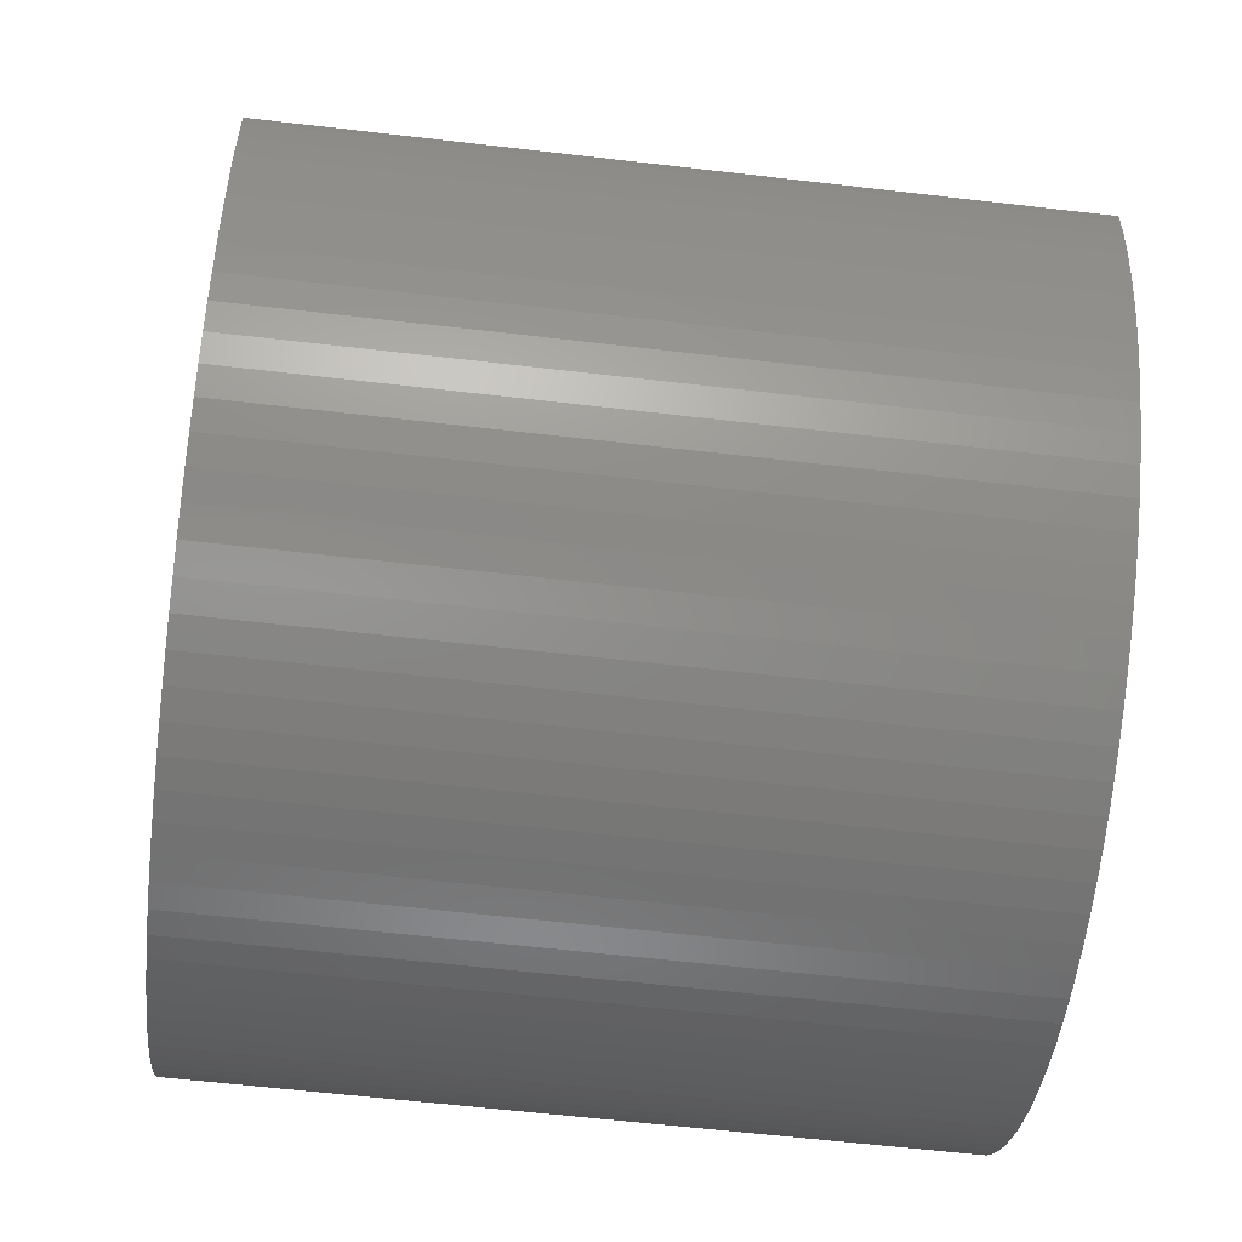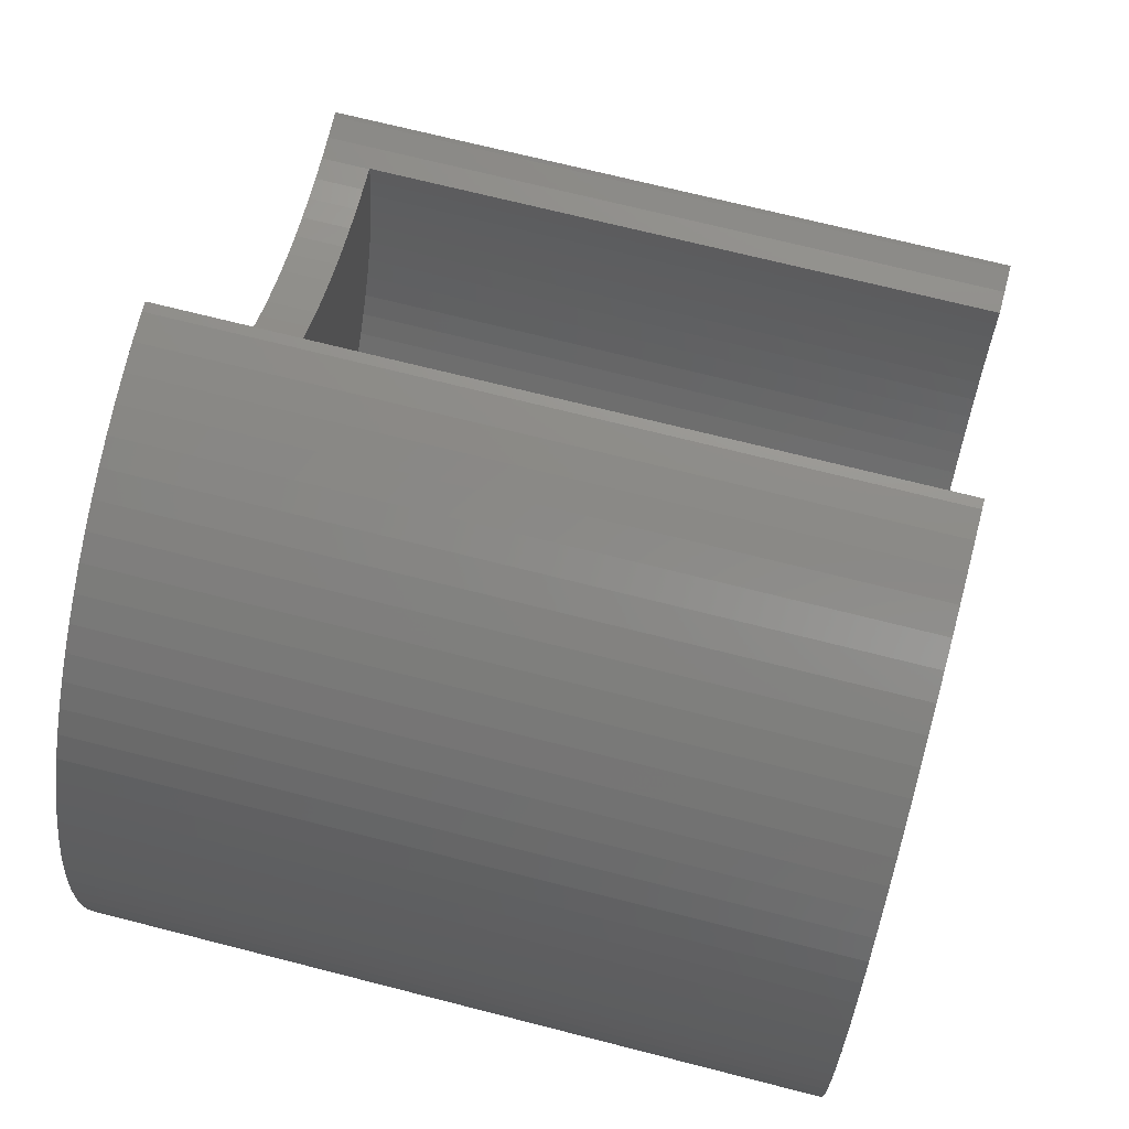
<metadata>
{"format":"stl","ext":"stl","renderer":"f3d","projection":"perspective","resolution":1024,"background":"white","views":[{"elev":-60.8,"azim":83.2,"up":"+Y"},{"elev":69.4,"azim":-75.6,"up":"+Y"}]}
</metadata>
<code>
# stl→obj: 364 verts, 724 faces
v -13.6 0 0
v -13.57 0.854 22.4
v -13.57 0.854 0
v -13.6 0 22.4
v -8.669 10.48 0
v -9.31 9.914 22.4
v -8.669 10.48 22.4
v -9.31 9.914 0
v -4.203 12.93 0
v -5.006 12.64 22.4
v -4.203 12.93 22.4
v -5.006 12.64 0
v -12.64 5.006 0
v -12.31 5.791 22.4
v -12.31 5.791 0
v -12.64 5.006 22.4
v -1.705 13.49 0
v -2.548 13.36 22.4
v -1.705 13.49 22.4
v -2.548 13.36 0
v -13.36 2.548 0
v -13.17 3.382 22.4
v -13.17 3.382 0
v -13.36 2.548 22.4
v -11 7.994 0
v -10.48 8.669 22.4
v -10.48 8.669 0
v -11 7.994 22.4
v -9.914 9.31 0
v -9.914 9.31 22.4
v -12.93 4.203 0
v -12.93 4.203 22.4
v -13.49 1.705 0
v -13.49 1.705 22.4
v -6.552 11.92 0
v -7.287 11.48 22.4
v -6.552 11.92 22.4
v -7.287 11.48 0
v -7.994 11 22.4
v -7.994 11 0
v -0.854 13.57 0
v -0.854 13.57 22.4
v 11.48 -7.287 22.4
v 11.92 -6.552 0
v 11.92 -6.552 22.4
v 11.48 -7.287 0
v -9.31 -9.914 0
v -9.914 -9.31 22.4
v -9.914 -9.31 0
v -9.31 -9.914 22.4
v -5.006 -12.64 0
v -4.203 -12.93 22.4
v -5.006 -12.64 22.4
v -4.203 -12.93 0
v -2.548 -13.36 0
v -1.705 -13.49 22.4
v -2.548 -13.36 22.4
v -1.705 -13.49 0
v -11 -7.994 0
v -11.48 -7.287 22.4
v -11.48 -7.287 0
v -11 -7.994 22.4
v 12.7 -0.7054 0
v 13.57 -0.854 0
v 13.49 -1.705 0
v 13.45 -0.5874 0
v 13.58 -0.5575 0
v 11.95 -0.7763 0
v 13.36 -2.548 0
v 11.2 -0.8 0
v 13.17 -3.382 0
v 12.93 -4.203 0
v 10.45 -0.7763 0
v 12.64 -5.006 0
v 9.696 -0.7054 0
v 12.31 -5.791 0
v 8.951 -0.5874 0
v 8.216 -0.423 0
v 11 -7.994 0
v 10.48 -8.669 0
v 7.492 -0.2127 0
v 9.914 -9.31 0
v 9.31 -9.914 0
v 6.782 0.04268 0
v 8.669 -10.48 0
v 7.994 -11 0
v 7.287 -11.48 0
v 6.091 0.3421 0
v 6.552 -11.92 0
v 5.791 -12.31 0
v 5.419 0.6843 0
v 5.006 -12.64 0
v 4.203 -12.93 0
v 3.382 -13.17 0
v 2.548 -13.36 0
v 4.77 1.068 0
v 1.705 -13.49 0
v 0.854 -13.57 0
v 0 -13.6 0
v 4.147 1.492 0
v -0.854 -13.57 0
v -3.382 -13.17 0
v 3.551 1.954 0
v -5.791 -12.31 0
v -6.552 -11.92 0
v 2.985 2.452 0
v -7.287 -11.48 0
v -7.994 -11 0
v -8.669 -10.48 0
v 2.452 2.985 0
v -0.5874 13.45 0
v -0.5575 13.58 0
v -0.7054 12.7 0
v -0.7763 11.95 0
v -0.8 11.2 0
v -10.48 -8.669 0
v 1.954 3.551 0
v -3.382 13.17 0
v -11.92 -6.552 0
v -12.31 -5.791 0
v -0.7763 10.45 0
v -12.64 -5.006 0
v -12.93 -4.203 0
v -0.7054 9.696 0
v -13.17 -3.382 0
v -5.791 12.31 0
v 1.492 4.147 0
v -13.36 -2.548 0
v -0.5874 8.951 0
v -13.49 -1.705 0
v -13.57 -0.854 0
v -0.423 8.216 0
v 1.068 4.77 0
v -0.2127 7.492 0
v 0.6843 5.419 0
v 0.04268 6.782 0
v -11.48 7.287 0
v 0.3421 6.091 0
v -11.92 6.552 0
v -11.48 7.287 22.4
v -11.92 6.552 22.4
v -0.5874 13.45 22.4
v -0.5575 13.58 22.4
v -0.7054 12.7 22.4
v -1.504 11.91 22.4
v -0.7743 11.97 22.4
v -2.249 11.79 22.4
v -2.984 11.62 22.4
v -3.382 13.17 22.4
v -3.708 11.41 22.4
v -4.417 11.16 22.4
v -5.109 10.86 22.4
v -5.791 12.31 22.4
v -5.781 10.52 22.4
v -6.43 10.13 22.4
v -7.053 9.708 22.4
v -7.649 9.246 22.4
v -8.215 8.748 22.4
v -8.748 8.215 22.4
v -9.246 7.649 22.4
v -9.708 7.053 22.4
v -10.13 6.43 22.4
v -10.52 5.781 22.4
v -10.86 5.109 22.4
v -11.16 4.417 22.4
v -11.41 3.708 22.4
v -11.62 2.984 22.4
v -11.79 2.249 22.4
v 13.45 -0.5874 22.4
v 13.57 -0.854 22.4
v 13.58 -0.5575 22.4
v 12.7 -0.7054 22.4
v 13.49 -1.705 22.4
v 11.91 -1.504 22.4
v 13.36 -2.548 22.4
v 11.79 -2.249 22.4
v 11.62 -2.984 22.4
v 13.17 -3.382 22.4
v 12.93 -4.203 22.4
v 11.97 -0.7743 22.4
v 11.41 -3.708 22.4
v 12.64 -5.006 22.4
v 11.16 -4.417 22.4
v 12.31 -5.791 22.4
v 10.86 -5.109 22.4
v 10.52 -5.781 22.4
v 10.13 -6.43 22.4
v 11 -7.994 22.4
v 9.708 -7.053 22.4
v 10.48 -8.669 22.4
v 9.246 -7.649 22.4
v 9.914 -9.31 22.4
v 8.748 -8.215 22.4
v 9.31 -9.914 22.4
v 8.215 -8.748 22.4
v 8.669 -10.48 22.4
v 7.649 -9.246 22.4
v 7.994 -11 22.4
v 7.053 -9.708 22.4
v 7.287 -11.48 22.4
v 6.43 -10.13 22.4
v 6.552 -11.92 22.4
v 5.781 -10.52 22.4
v 5.791 -12.31 22.4
v 5.109 -10.86 22.4
v 5.006 -12.64 22.4
v 4.417 -11.16 22.4
v 4.203 -12.93 22.4
v 3.708 -11.41 22.4
v 3.382 -13.17 22.4
v 2.984 -11.62 22.4
v 2.548 -13.36 22.4
v 2.249 -11.79 22.4
v 1.705 -13.49 22.4
v 1.504 -11.91 22.4
v 0.854 -13.57 22.4
v 0.7535 -11.98 22.4
v 0 -12 22.4
v 0 -13.6 22.4
v -0.7535 -11.98 22.4
v -0.854 -13.57 22.4
v -1.504 -11.91 22.4
v -2.249 -11.79 22.4
v -2.984 -11.62 22.4
v -3.382 -13.17 22.4
v -3.708 -11.41 22.4
v -4.417 -11.16 22.4
v -5.109 -10.86 22.4
v -5.791 -12.31 22.4
v -5.781 -10.52 22.4
v -6.552 -11.92 22.4
v -6.43 -10.13 22.4
v -7.287 -11.48 22.4
v -7.053 -9.708 22.4
v -7.994 -11 22.4
v -7.649 -9.246 22.4
v -8.669 -10.48 22.4
v -8.215 -8.748 22.4
v -8.748 -8.215 22.4
v -9.246 -7.649 22.4
v -10.48 -8.669 22.4
v -9.708 -7.053 22.4
v -10.13 -6.43 22.4
v -10.52 -5.781 22.4
v -11.92 -6.552 22.4
v -10.86 -5.109 22.4
v -12.31 -5.791 22.4
v -11.16 -4.417 22.4
v -12.64 -5.006 22.4
v -11.41 -3.708 22.4
v -12.93 -4.203 22.4
v -11.62 -2.984 22.4
v -13.17 -3.382 22.4
v -11.79 -2.249 22.4
v -13.36 -2.548 22.4
v -11.91 -1.504 22.4
v -13.49 -1.705 22.4
v -11.98 -0.7535 22.4
v -13.57 -0.854 22.4
v -12 0 22.4
v -11.91 1.504 22.4
v -11.98 0.7535 22.4
v -4.417 11.16 1.6
v -3.708 11.41 1.6
v -10.13 -6.43 1.6
v -9.708 -7.053 1.6
v -9.708 7.053 1.6
v -10.13 6.43 1.6
v -9.246 7.649 1.6
v -11.91 1.504 1.6
v -11.98 0.7535 1.6
v -7.649 9.246 1.6
v -7.053 9.708 1.6
v 10.13 -6.43 1.6
v 10.52 -5.781 1.6
v 2.984 -11.62 1.6
v 2.249 -11.79 1.6
v 8.215 -8.748 1.6
v 7.649 -9.246 1.6
v 11.16 -4.417 1.6
v 11.41 -3.708 1.6
v -4.417 -11.16 1.6
v -5.109 -10.86 1.6
v -11.62 2.984 1.6
v -11.79 2.249 1.6
v -10.52 5.781 1.6
v -10.86 5.109 1.6
v -6.43 10.13 1.6
v -5.781 10.52 1.6
v -1.504 11.91 1.6
v -0.7743 11.97 1.6
v -2.984 11.62 1.6
v -2.249 11.79 1.6
v 1.504 -11.91 1.6
v 5.781 -10.52 1.6
v 5.109 -10.86 1.6
v 7.053 -9.708 1.6
v 9.708 -7.053 1.6
v -1.504 -11.91 1.6
v -2.249 -11.79 1.6
v -0.7535 -11.98 1.6
v -7.053 -9.708 1.6
v -7.649 -9.246 1.6
v -9.246 -7.649 1.6
v -8.748 -8.215 1.6
v -11.16 -4.417 1.6
v -10.86 -5.109 1.6
v -0.7763 11.95 1.6
v -0.8 11.2 1.6
v 11.95 -0.7763 1.6
v 11.91 -1.504 1.6
v 11.97 -0.7743 1.6
v 11.2 -0.8 1.6
v 11.79 -2.249 1.6
v 10.45 -0.7763 1.6
v 11.62 -2.984 1.6
v 9.696 -0.7054 1.6
v 8.951 -0.5874 1.6
v 10.86 -5.109 1.6
v 8.216 -0.423 1.6
v 7.492 -0.2127 1.6
v 9.246 -7.649 1.6
v 6.782 0.04268 1.6
v 8.748 -8.215 1.6
v 6.091 0.3421 1.6
v 6.43 -10.13 1.6
v 5.419 0.6843 1.6
v 3.708 -11.41 1.6
v 4.77 1.068 1.6
v 4.417 -11.16 1.6
v 4.147 1.492 1.6
v 3.551 1.954 1.6
v 2.985 2.452 1.6
v -8.215 -8.748 1.6
v 2.452 2.985 1.6
v -10.52 -5.781 1.6
v 1.954 3.551 1.6
v -11.79 -2.249 1.6
v 1.492 4.147 1.6
v 1.068 4.77 1.6
v 0.7535 -11.98 1.6
v -11.41 3.708 1.6
v 0.6843 5.419 1.6
v 0.3421 6.091 1.6
v 0.04268 6.782 1.6
v 0 -12 1.6
v -0.2127 7.492 1.6
v -0.423 8.216 1.6
v -5.109 10.86 1.6
v -0.5874 8.951 1.6
v -0.7054 9.696 1.6
v -0.7763 10.45 1.6
v -2.984 -11.62 1.6
v -3.708 -11.41 1.6
v -5.781 -10.52 1.6
v -6.43 -10.13 1.6
v -8.215 8.748 1.6
v -8.748 8.215 1.6
v -11.16 4.417 1.6
v -11.41 -3.708 1.6
v -11.62 -2.984 1.6
v -11.91 -1.504 1.6
v -12 0 1.6
v -11.98 -0.7535 1.6
f 1 2 3
f 2 1 4
f 5 6 7
f 6 5 8
f 9 10 11
f 10 9 12
f 13 14 15
f 14 13 16
f 17 18 19
f 18 17 20
f 21 22 23
f 22 21 24
f 25 26 27
f 26 25 28
f 29 6 8
f 6 29 30
f 31 16 13
f 16 31 32
f 33 24 21
f 24 33 34
f 35 36 37
f 36 35 38
f 38 39 36
f 39 38 40
f 41 19 42
f 19 41 17
f 43 44 45
f 44 43 46
f 47 48 49
f 48 47 50
f 51 52 53
f 52 51 54
f 55 56 57
f 56 55 58
f 59 60 61
f 60 59 62
f 63 64 65
f 64 66 67
f 68 65 69
f 70 69 71
f 70 71 72
f 64 63 66
f 73 72 74
f 75 74 76
f 65 68 63
f 75 76 44
f 77 44 46
f 69 70 68
f 78 46 79
f 78 79 80
f 72 73 70
f 81 80 82
f 74 75 73
f 81 82 83
f 44 77 75
f 84 83 85
f 46 78 77
f 84 85 86
f 80 81 78
f 84 86 87
f 83 84 81
f 88 87 89
f 87 88 84
f 90 88 89
f 90 91 88
f 92 91 90
f 93 91 92
f 94 91 93
f 95 91 94
f 91 95 96
f 97 96 95
f 98 96 97
f 99 96 98
f 96 99 100
f 101 100 99
f 58 100 101
f 55 100 58
f 102 100 55
f 100 102 103
f 54 103 102
f 51 103 54
f 104 103 51
f 105 103 104
f 103 105 106
f 107 106 105
f 108 106 107
f 109 106 108
f 47 106 109
f 49 110 47
f 106 47 110
f 111 41 112
f 113 41 111
f 17 113 114
f 20 114 115
f 116 110 49
f 59 110 116
f 113 17 41
f 61 110 59
f 114 20 17
f 110 61 117
f 115 118 20
f 119 117 61
f 115 9 118
f 120 117 119
f 121 9 115
f 122 117 120
f 9 121 12
f 123 117 122
f 124 12 121
f 125 117 123
f 12 124 126
f 117 125 127
f 126 124 35
f 128 127 125
f 129 35 124
f 130 127 128
f 35 129 38
f 131 127 130
f 132 38 129
f 127 131 133
f 38 132 40
f 1 133 131
f 40 132 5
f 3 133 1
f 134 5 132
f 33 133 3
f 5 134 8
f 21 133 33
f 8 134 29
f 133 21 135
f 136 29 134
f 23 135 21
f 29 136 27
f 31 135 23
f 27 136 25
f 13 135 31
f 25 136 137
f 135 13 138
f 138 137 136
f 15 138 13
f 137 138 139
f 139 138 15
f 27 30 29
f 30 27 26
f 139 140 137
f 140 139 141
f 15 141 139
f 141 15 14
f 137 28 25
f 28 137 140
f 23 32 31
f 32 23 22
f 3 34 33
f 34 3 2
f 42 142 143
f 42 144 142
f 19 144 42
f 145 144 19
f 144 145 146
f 19 147 145
f 18 147 19
f 18 148 147
f 149 148 18
f 149 150 148
f 11 150 149
f 11 151 150
f 10 151 11
f 10 152 151
f 153 152 10
f 152 153 154
f 37 154 153
f 154 37 155
f 36 155 37
f 155 36 156
f 39 156 36
f 156 39 157
f 7 157 39
f 157 7 158
f 6 158 7
f 158 6 159
f 30 159 6
f 159 30 160
f 26 160 30
f 160 26 161
f 28 161 26
f 161 28 162
f 140 162 28
f 162 140 163
f 141 163 140
f 163 141 164
f 14 164 141
f 164 14 165
f 16 165 14
f 165 16 166
f 32 166 16
f 166 32 167
f 22 167 32
f 167 22 168
f 169 170 171
f 172 170 169
f 170 172 173
f 174 173 172
f 173 174 175
f 176 175 174
f 177 178 176
f 178 177 179
f 174 172 180
f 175 176 178
f 181 179 177
f 179 181 182
f 183 182 181
f 182 183 184
f 185 184 183
f 184 185 45
f 186 45 185
f 45 186 43
f 187 43 186
f 43 187 188
f 189 188 187
f 188 189 190
f 191 190 189
f 190 191 192
f 193 192 191
f 192 193 194
f 195 194 193
f 194 195 196
f 197 196 195
f 196 197 198
f 199 198 197
f 198 199 200
f 201 200 199
f 200 201 202
f 203 202 201
f 202 203 204
f 205 204 203
f 205 206 204
f 207 206 205
f 207 208 206
f 209 208 207
f 209 210 208
f 211 210 209
f 211 212 210
f 213 212 211
f 213 214 212
f 215 214 213
f 215 216 214
f 217 216 215
f 218 216 217
f 218 219 216
f 220 219 218
f 220 221 219
f 222 221 220
f 222 56 221
f 223 56 222
f 223 57 56
f 224 57 223
f 224 225 57
f 226 225 224
f 226 52 225
f 227 52 226
f 227 53 52
f 228 53 227
f 229 228 230
f 228 229 53
f 231 230 232
f 230 231 229
f 233 232 234
f 232 233 231
f 235 234 236
f 234 235 233
f 237 236 238
f 236 237 235
f 50 238 239
f 48 239 240
f 238 50 237
f 241 240 242
f 239 48 50
f 62 242 243
f 240 241 48
f 60 243 244
f 245 244 246
f 242 62 241
f 247 246 248
f 249 248 250
f 243 60 62
f 251 250 252
f 253 252 254
f 255 254 256
f 244 245 60
f 257 256 258
f 259 258 260
f 24 168 22
f 246 247 245
f 168 24 261
f 248 249 247
f 34 261 24
f 250 251 249
f 261 34 262
f 252 253 251
f 2 262 34
f 254 255 253
f 262 2 260
f 256 257 255
f 4 260 2
f 258 259 257
f 260 4 259
f 126 37 153
f 37 126 35
f 12 153 10
f 153 12 126
f 40 7 39
f 7 40 5
f 20 149 18
f 149 20 118
f 118 11 149
f 11 118 9
f 112 42 143
f 42 112 41
f 170 67 171
f 67 170 64
f 99 216 219
f 216 99 98
f 97 212 214
f 212 97 95
f 93 206 208
f 206 93 92
f 95 210 212
f 210 95 94
f 86 196 198
f 196 86 85
f 194 82 192
f 82 194 83
f 89 200 202
f 200 89 87
f 92 204 206
f 204 92 90
f 192 80 190
f 80 192 82
f 188 46 43
f 46 188 79
f 45 76 184
f 76 45 44
f 182 72 179
f 72 182 74
f 47 237 50
f 237 47 109
f 105 229 231
f 229 105 104
f 108 233 235
f 233 108 107
f 54 225 52
f 225 54 102
f 58 221 56
f 221 58 101
f 120 249 122
f 249 120 247
f 61 245 119
f 245 61 60
f 116 62 59
f 62 116 241
f 125 255 128
f 255 125 253
f 122 251 123
f 251 122 249
f 128 257 130
f 257 128 255
f 131 4 1
f 4 131 259
f 175 65 173
f 65 175 69
f 98 214 216
f 214 98 97
f 94 208 210
f 208 94 93
f 85 194 196
f 194 85 83
f 87 198 200
f 198 87 86
f 90 202 204
f 202 90 89
f 190 79 188
f 79 190 80
f 184 74 182
f 74 184 76
f 179 71 178
f 71 179 72
f 109 235 237
f 235 109 108
f 104 53 229
f 53 104 51
f 107 231 233
f 231 107 105
f 102 57 225
f 57 102 55
f 101 219 221
f 219 101 99
f 119 247 120
f 247 119 245
f 49 241 116
f 241 49 48
f 123 253 125
f 253 123 251
f 130 259 131
f 259 130 257
f 173 64 170
f 64 173 65
f 178 69 175
f 69 178 71
f 263 150 151
f 150 263 264
f 242 265 243
f 265 242 266
f 162 267 161
f 267 162 268
f 161 269 160
f 269 161 267
f 262 270 261
f 270 262 271
f 272 156 157
f 156 272 273
f 274 186 275
f 186 274 187
f 276 213 211
f 213 276 277
f 278 197 195
f 197 278 279
f 280 181 281
f 181 280 183
f 282 228 227
f 228 282 283
f 168 284 167
f 284 168 285
f 164 286 163
f 286 164 287
f 288 154 155
f 154 288 289
f 290 146 145
f 146 290 291
f 264 148 150
f 148 264 292
f 293 145 147
f 145 293 290
f 277 215 213
f 215 277 294
f 295 205 203
f 205 295 296
f 279 199 197
f 199 279 297
f 298 187 274
f 187 298 189
f 299 223 222
f 223 299 300
f 301 222 220
f 222 301 299
f 302 236 234
f 236 302 303
f 239 304 240
f 304 239 305
f 246 306 248
f 306 246 307
f 308 290 309
f 290 308 291
f 310 311 312
f 313 311 310
f 311 313 314
f 315 314 313
f 314 315 316
f 317 316 315
f 316 317 281
f 318 281 317
f 281 318 280
f 280 318 319
f 320 319 318
f 319 320 275
f 275 320 274
f 321 274 320
f 274 321 298
f 298 321 322
f 323 322 321
f 322 323 324
f 324 323 278
f 278 323 279
f 325 279 323
f 279 325 297
f 297 325 326
f 325 295 326
f 327 295 325
f 327 296 295
f 328 327 329
f 327 330 296
f 294 329 331
f 327 328 330
f 300 331 332
f 283 332 333
f 329 276 328
f 334 333 335
f 329 277 276
f 336 335 337
f 329 294 277
f 338 337 339
f 271 339 340
f 331 341 294
f 342 340 343
f 286 343 344
f 269 344 345
f 331 346 341
f 272 345 347
f 288 347 348
f 349 348 350
f 264 350 351
f 331 301 346
f 292 351 352
f 293 352 309
f 293 309 290
f 331 299 301
f 352 293 292
f 331 300 299
f 351 292 264
f 332 353 300
f 350 264 263
f 332 354 353
f 350 263 349
f 332 282 354
f 348 349 289
f 332 283 282
f 348 289 288
f 333 355 283
f 347 288 273
f 333 356 355
f 347 273 272
f 333 302 356
f 345 272 357
f 333 303 302
f 345 357 358
f 333 334 303
f 345 358 269
f 335 305 334
f 344 269 267
f 335 304 305
f 344 267 268
f 335 266 304
f 344 268 286
f 335 265 266
f 343 286 287
f 335 336 265
f 343 287 359
f 337 307 336
f 343 359 342
f 337 306 307
f 340 342 284
f 337 360 306
f 340 284 285
f 337 361 360
f 340 285 270
f 337 338 361
f 340 270 271
f 339 362 338
f 339 271 363
f 339 364 362
f 339 363 364
f 260 271 262
f 271 260 363
f 160 358 159
f 358 160 269
f 163 268 162
f 268 163 286
f 261 285 168
f 285 261 270
f 166 359 165
f 359 166 342
f 167 342 166
f 342 167 284
f 357 157 158
f 157 357 272
f 273 155 156
f 155 273 288
f 289 152 154
f 152 289 349
f 292 147 148
f 147 292 293
f 341 218 217
f 218 341 346
f 330 209 207
f 209 330 328
f 296 207 205
f 207 296 330
f 278 193 324
f 193 278 195
f 326 203 201
f 203 326 295
f 297 201 199
f 201 297 326
f 324 191 322
f 191 324 193
f 322 189 298
f 189 322 191
f 275 185 319
f 185 275 186
f 319 183 280
f 183 319 185
f 281 177 316
f 177 281 181
f 346 220 218
f 220 346 301
f 238 305 239
f 305 238 334
f 300 224 223
f 224 300 353
f 353 226 224
f 226 353 354
f 356 234 232
f 234 356 302
f 283 230 228
f 230 283 355
f 303 238 236
f 238 303 334
f 240 266 242
f 266 240 304
f 243 336 244
f 336 243 265
f 254 362 256
f 362 254 338
f 258 363 260
f 363 258 364
f 248 360 250
f 360 248 306
f 252 338 254
f 338 252 361
f 159 357 158
f 357 159 358
f 165 287 164
f 287 165 359
f 349 151 152
f 151 349 263
f 314 174 311
f 174 314 176
f 294 217 215
f 217 294 341
f 328 211 209
f 211 328 276
f 354 227 226
f 227 354 282
f 355 232 230
f 232 355 356
f 244 307 246
f 307 244 336
f 256 364 258
f 364 256 362
f 250 361 252
f 361 250 360
f 311 180 312
f 180 311 174
f 316 176 314
f 176 316 177
f 66 172 169
f 172 66 63
f 144 111 142
f 111 144 113
f 172 312 180
f 63 312 172
f 68 312 63
f 312 68 310
f 67 169 171
f 169 67 66
f 142 112 143
f 112 142 111
f 291 144 146
f 144 291 113
f 114 291 308
f 291 114 113
f 309 114 308
f 114 309 115
f 352 115 309
f 115 352 121
f 344 136 345
f 136 344 138
f 88 327 325
f 327 88 91
f 68 313 310
f 313 68 70
f 351 121 352
f 121 351 124
f 335 117 337
f 117 335 110
f 348 129 350
f 129 348 132
f 343 138 344
f 138 343 135
f 100 332 331
f 332 100 103
f 73 317 315
f 317 73 75
f 340 135 343
f 135 340 133
f 337 127 339
f 127 337 117
f 350 124 351
f 124 350 129
f 91 329 327
f 329 91 96
f 96 331 329
f 331 96 100
f 81 323 321
f 323 81 84
f 78 321 320
f 321 78 81
f 77 320 318
f 320 77 78
f 75 318 317
f 318 75 77
f 70 315 313
f 315 70 73
f 339 133 340
f 133 339 127
f 103 333 332
f 333 103 106
f 333 110 335
f 110 333 106
f 345 134 347
f 134 345 136
f 347 132 348
f 132 347 134
f 84 325 323
f 325 84 88

</code>
